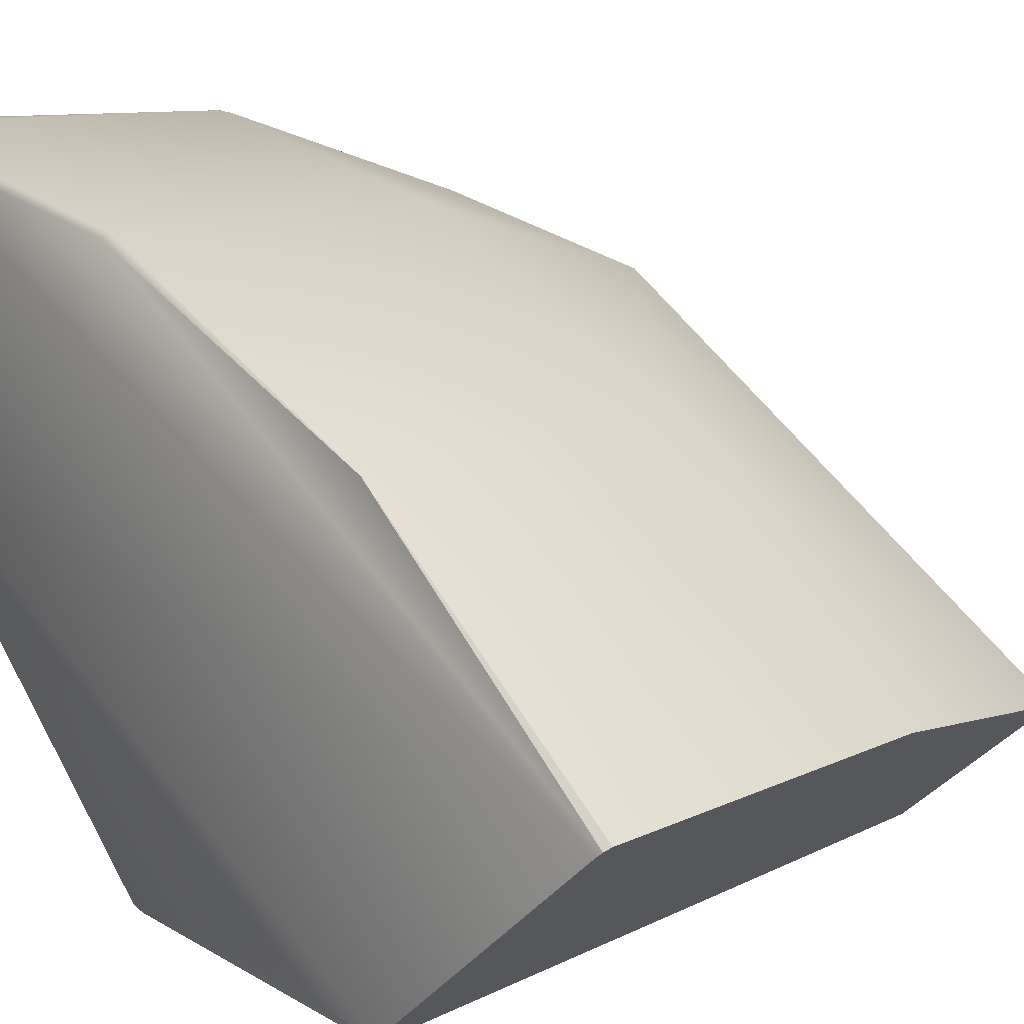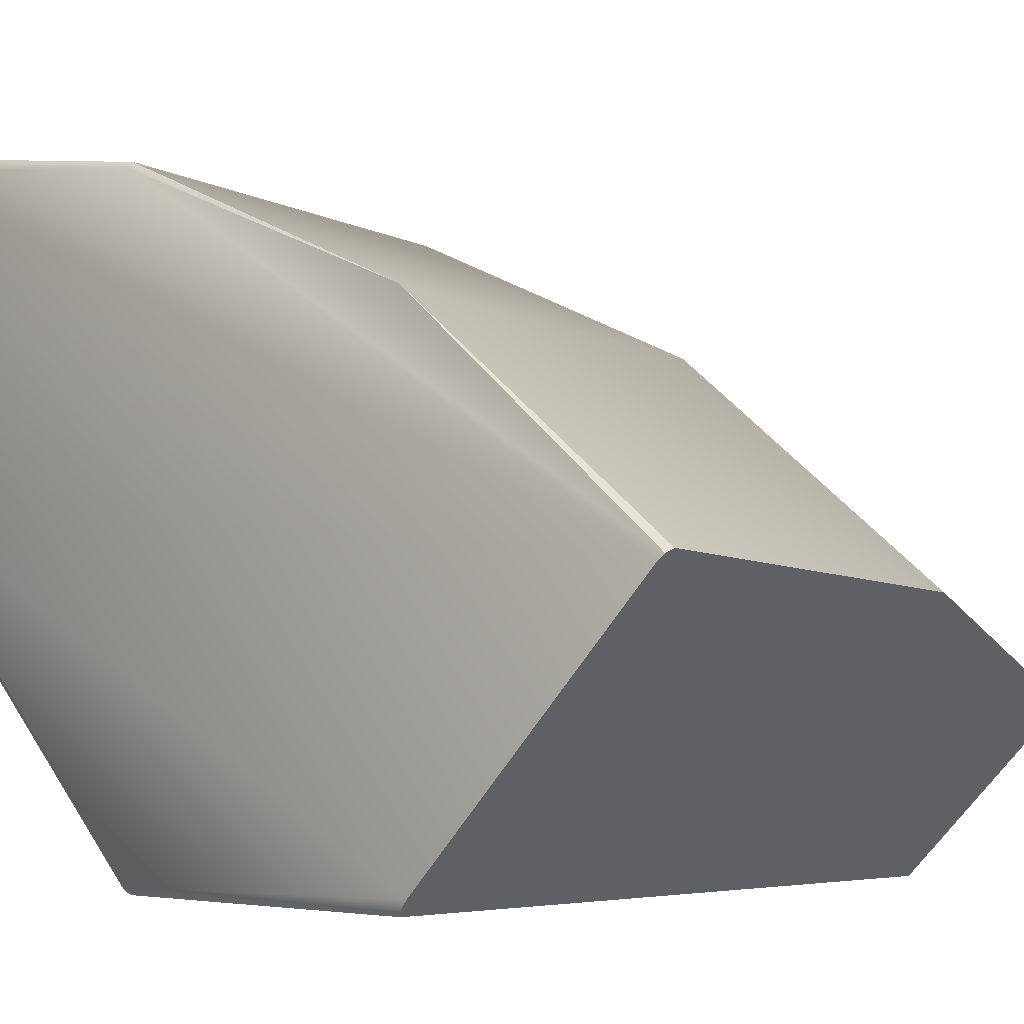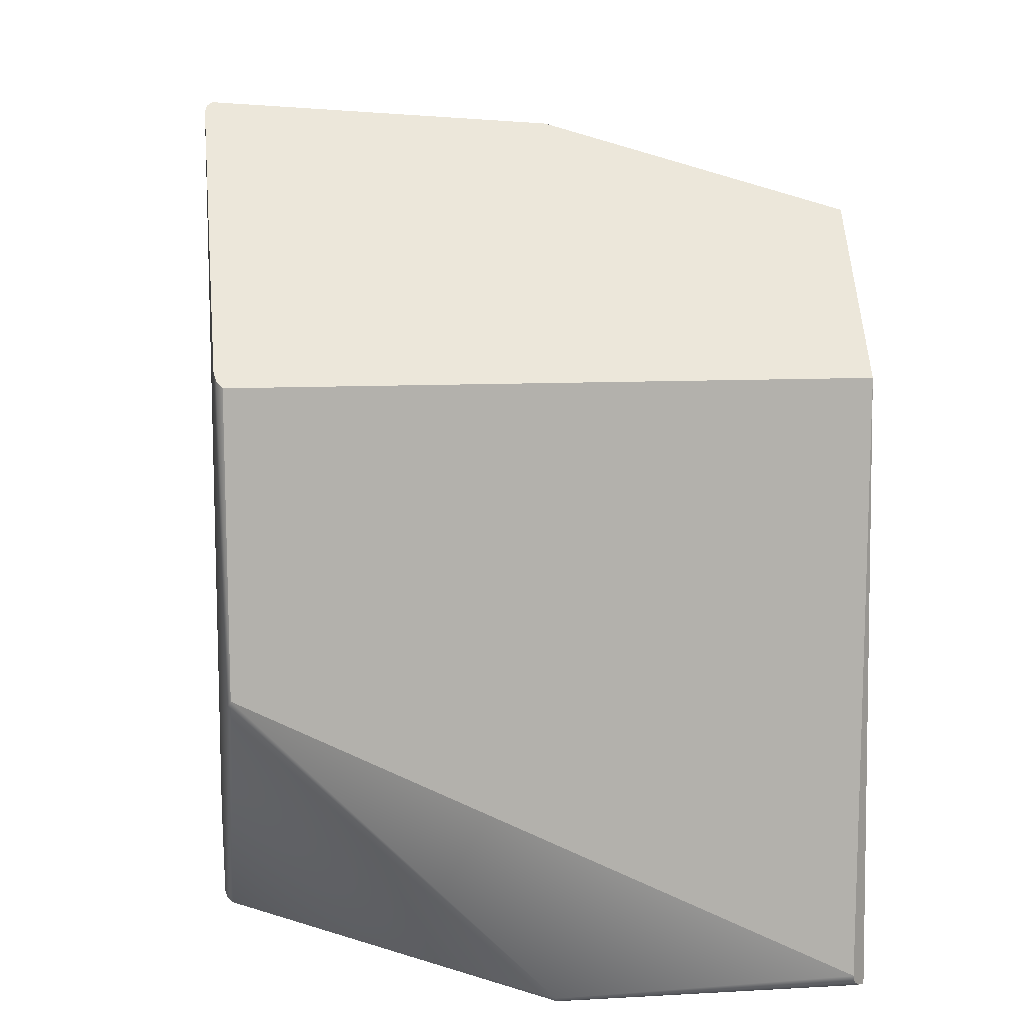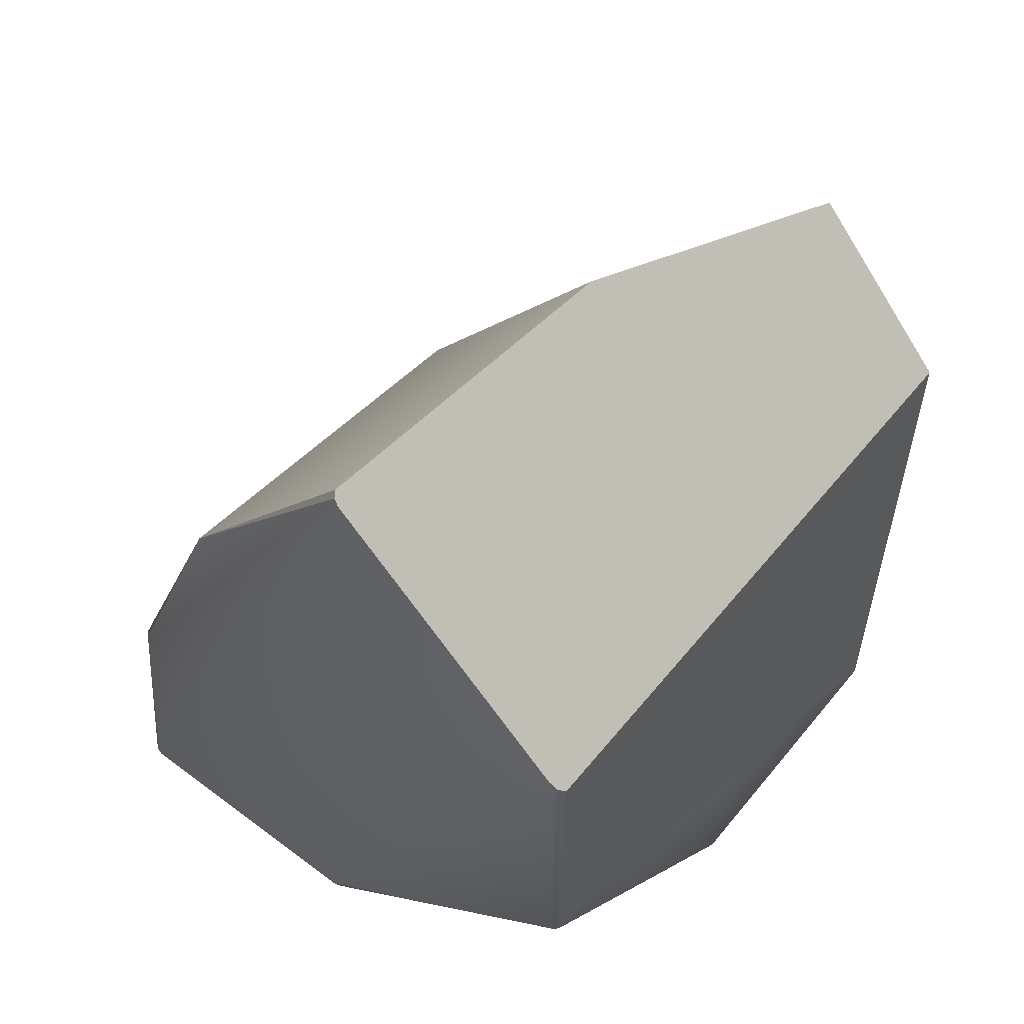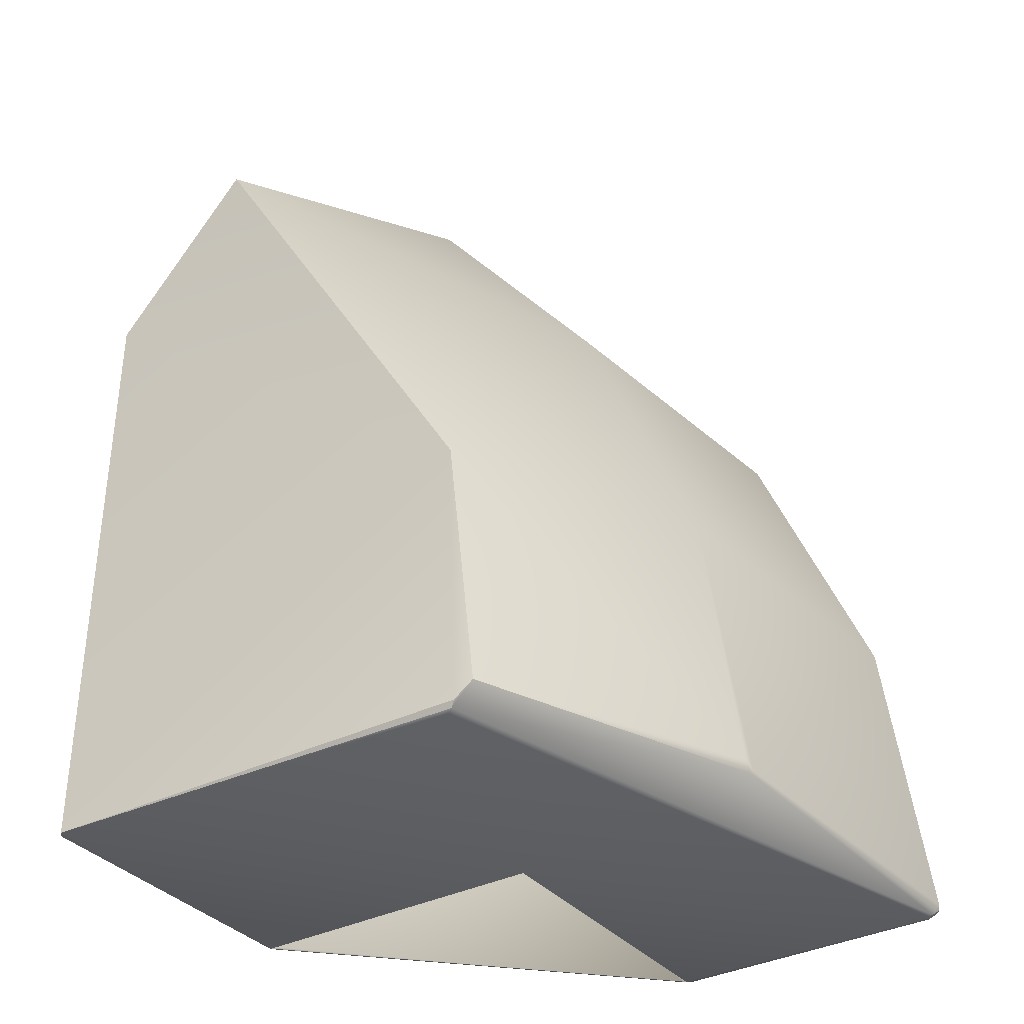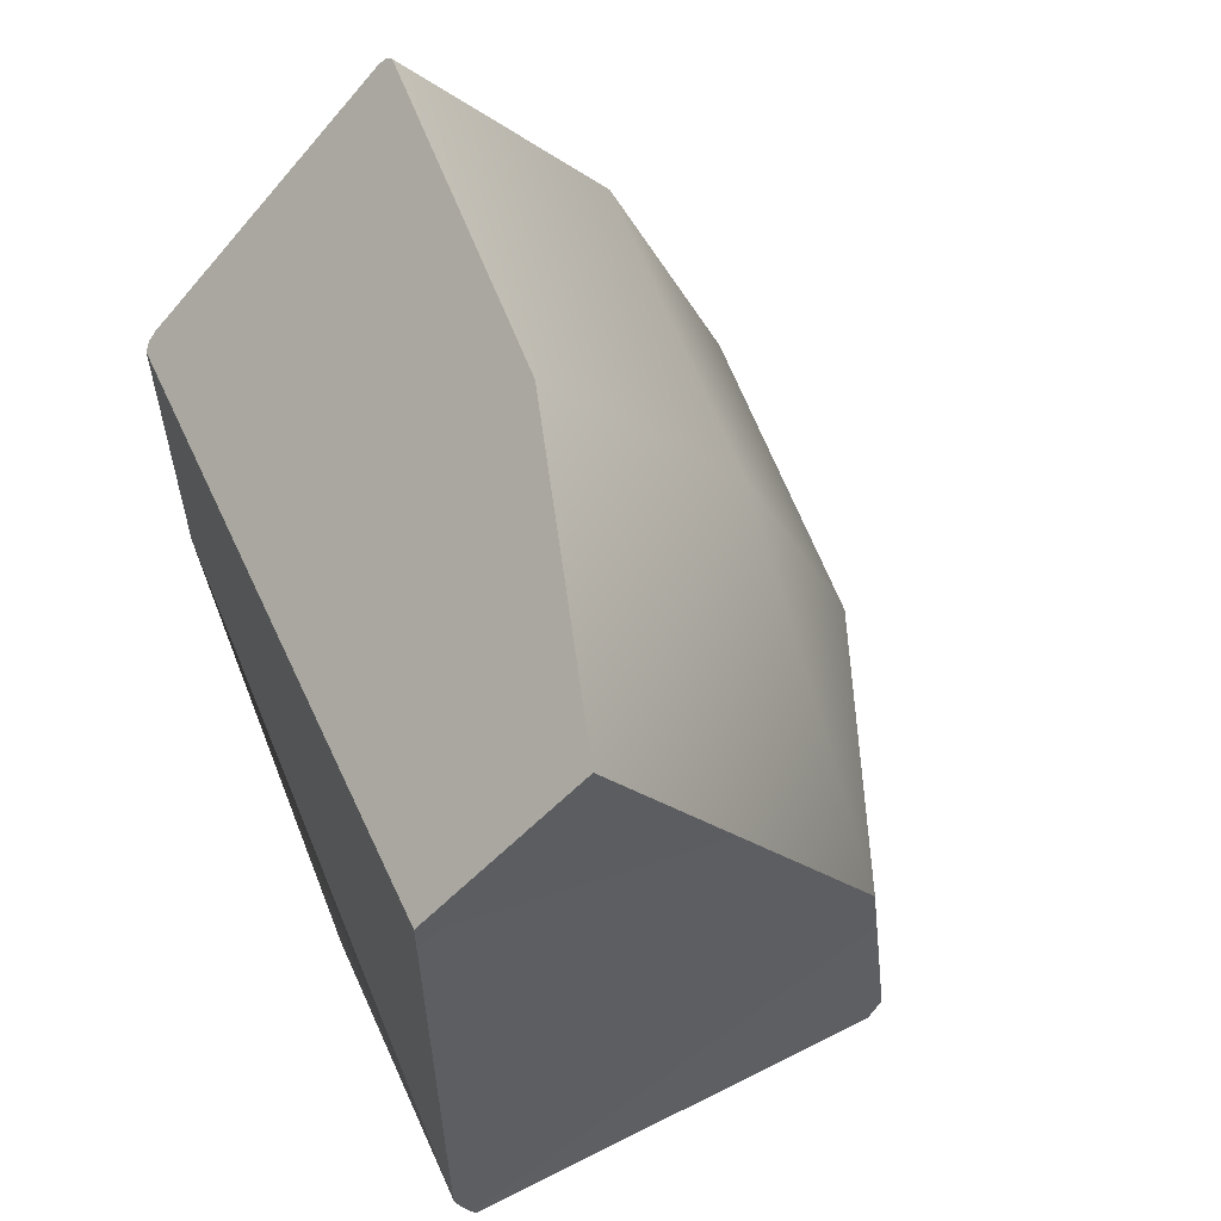
<metadata>
{"format":"obj","ext":"obj","renderer":"f3d","projection":"perspective","resolution":1024,"background":"white","views":[{"elev":18.9,"azim":-42.5,"up":"+Y"},{"elev":-3.2,"azim":-46.7,"up":"+Y"},{"elev":11.4,"azim":-8.1,"up":"+Z"},{"elev":55.6,"azim":-51.9,"up":"+Z"},{"elev":-35.4,"azim":124.0,"up":"+Z"},{"elev":57.9,"azim":65.0,"up":"+Z"}]}
</metadata>
<code>
v 1.5 1.5 1.5
v -0.5 2.293 2.293
v -0.4934 2.31 2.31
v -0.4752 2.321 2.321
v 1.475 2.92 -0.5
v 1.487 2.941 -0.4933
v 1.497 2.955 -0.4751
v -0.45 3.443 -0.5
v -0.5 3.443 -0.45
v -0.4745 3.443 -0.4926
v -0.4489 3.467 -0.4926
v -0.4926 3.467 -0.4488
v -0.4926 3.443 -0.4745
v -0.487 3.468 -0.4734
v -0.449 3.482 -0.4747
v -0.4748 3.482 -0.4489
v -0.4735 3.48 -0.4734
v 0.55 1.55 -0.5
v 0.5261 1.526 -0.4868
v 0.5261 1.513 -0.4739
v -0.4934 3.338 0.5285
v -0.4752 3.354 0.5327
v -0.4752 2.955 1.495
v -0.5 2.55 -0.45
v -0.45 2.55 -0.5
v -0.4933 2.55 -0.475
v -0.4868 2.526 -0.4739
v -0.475 2.55 -0.4933
v -0.4739 2.526 -0.4868
v 0.55 2.55 -0.5
v -0.475 1.507 0.55
v -0.4739 1.513 0.5261
v -0.4868 1.526 0.5261
v -0.5 1.55 1.55
v -0.4933 1.525 1.525
v -0.475 1.507 1.507
v 1.55 1.55 -0.5
v 1.5 1.5 -0.45
v 1.525 1.525 -0.4933
v 1.507 1.507 -0.475
v 1.525 1.98 1.98
v 0.6007 2.869 1.445
v 1.473 2.909 0.4135
v 0.6007 3.258 0.507
v 0.6007 2.251 2.251
v 0.6005 3.376 -0.3826
v 0.586 3.379 -0.4202
v 0.5749 3.382 -0.4083
v 1.482 3.008 -0.4202
f 11 10 17
f 6 7 37
f 38 40 39
f 31 1 36
f 8 10 11
f 10 14 17
f 39 37 38
f 37 1 38
f 31 38 1
f 33 31 35
f 48 22 44
f 27 26 28
f 47 49 6
f 19 40 20
f 5 11 6
f 42 4 45
f 43 44 42
f 31 32 20
f 25 10 8
f 3 4 23
f 13 24 9
f 15 16 48
f 27 33 24
f 18 39 19
f 49 47 46
f 5 30 8
f 33 27 29
f 12 13 9
f 45 34 36
f 7 49 43
f 5 6 37
f 24 2 9
f 2 3 21
f 15 11 17
f 16 17 14
f 32 31 33
f 31 36 35
f 46 48 44
f 48 16 22
f 22 23 44
f 23 42 44
f 26 13 28
f 13 14 10
f 28 13 10
f 28 29 27
f 7 6 49
f 6 11 47
f 11 15 47
f 19 39 40
f 5 8 11
f 42 23 4
f 45 41 42
f 41 43 42
f 40 38 20
f 38 31 20
f 25 28 10
f 22 21 23
f 21 3 23
f 13 26 24
f 48 47 15
f 15 17 16
f 35 34 33
f 34 24 33
f 24 26 27
f 19 29 18
f 29 28 25
f 18 29 25
f 18 37 39
f 47 48 46
f 46 44 43
f 43 49 46
f 5 37 30
f 37 18 30
f 30 25 8
f 29 19 20
f 20 32 29
f 32 33 29
f 12 14 13
f 41 45 1
f 45 4 2
f 1 45 36
f 4 3 2
f 2 34 45
f 34 35 36
f 43 41 1
f 1 37 43
f 37 7 43
f 24 34 2
f 12 9 21
f 9 2 21
f 14 12 16
f 12 21 22
f 16 12 22

</code>
